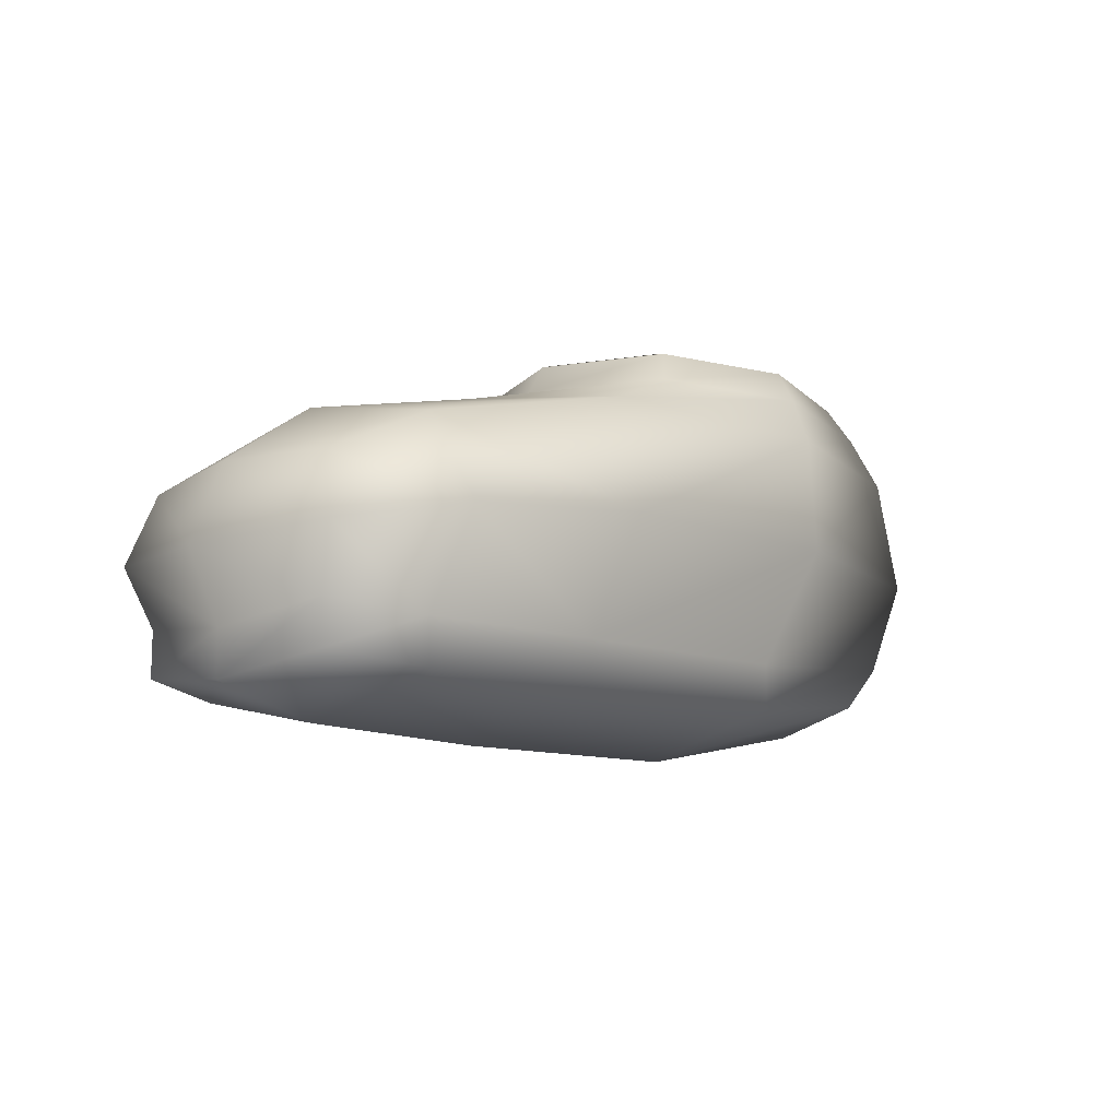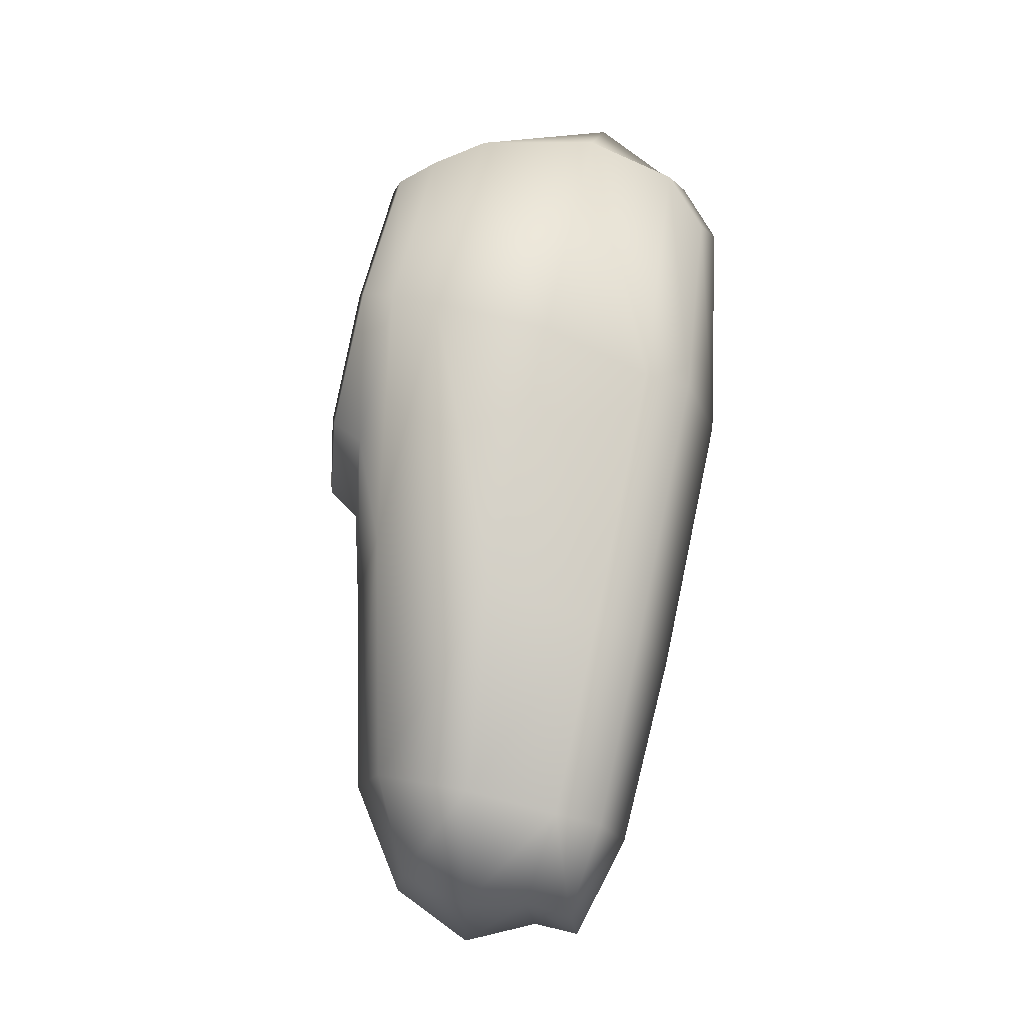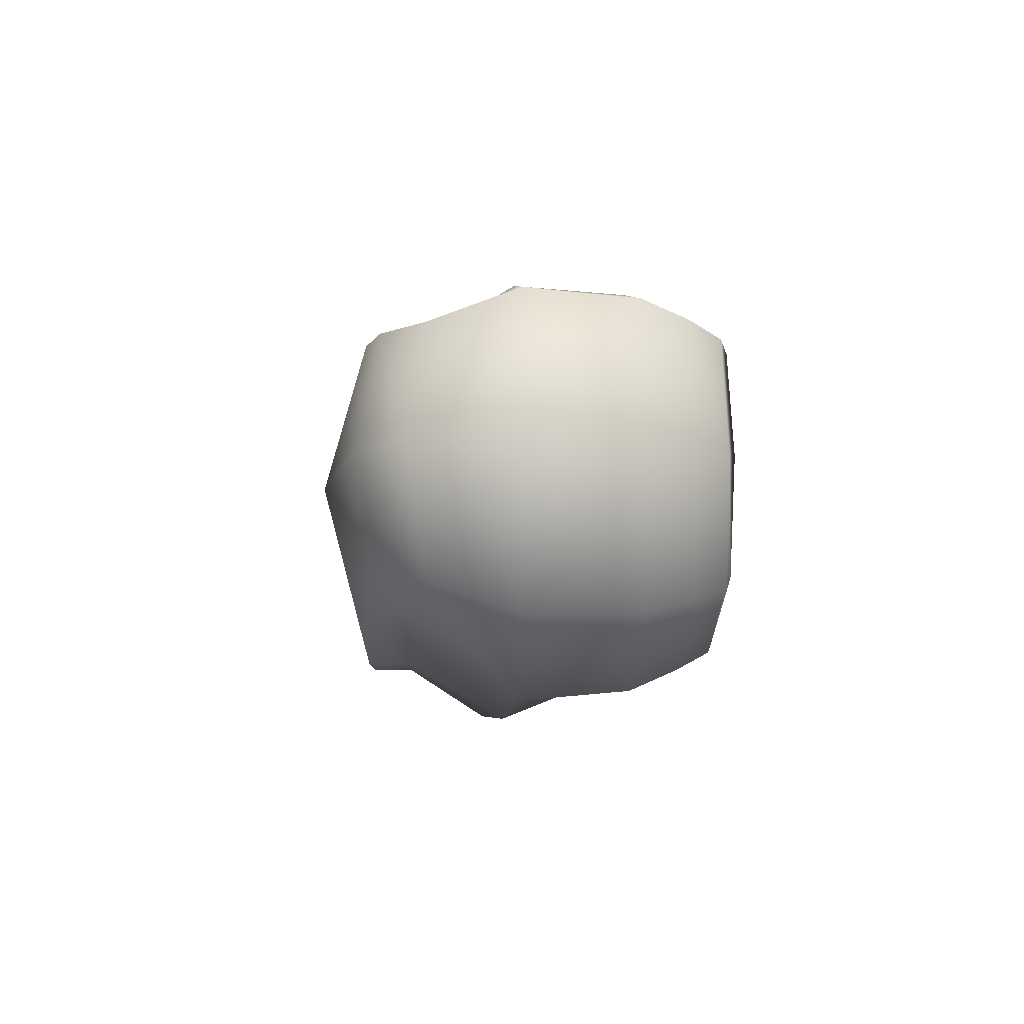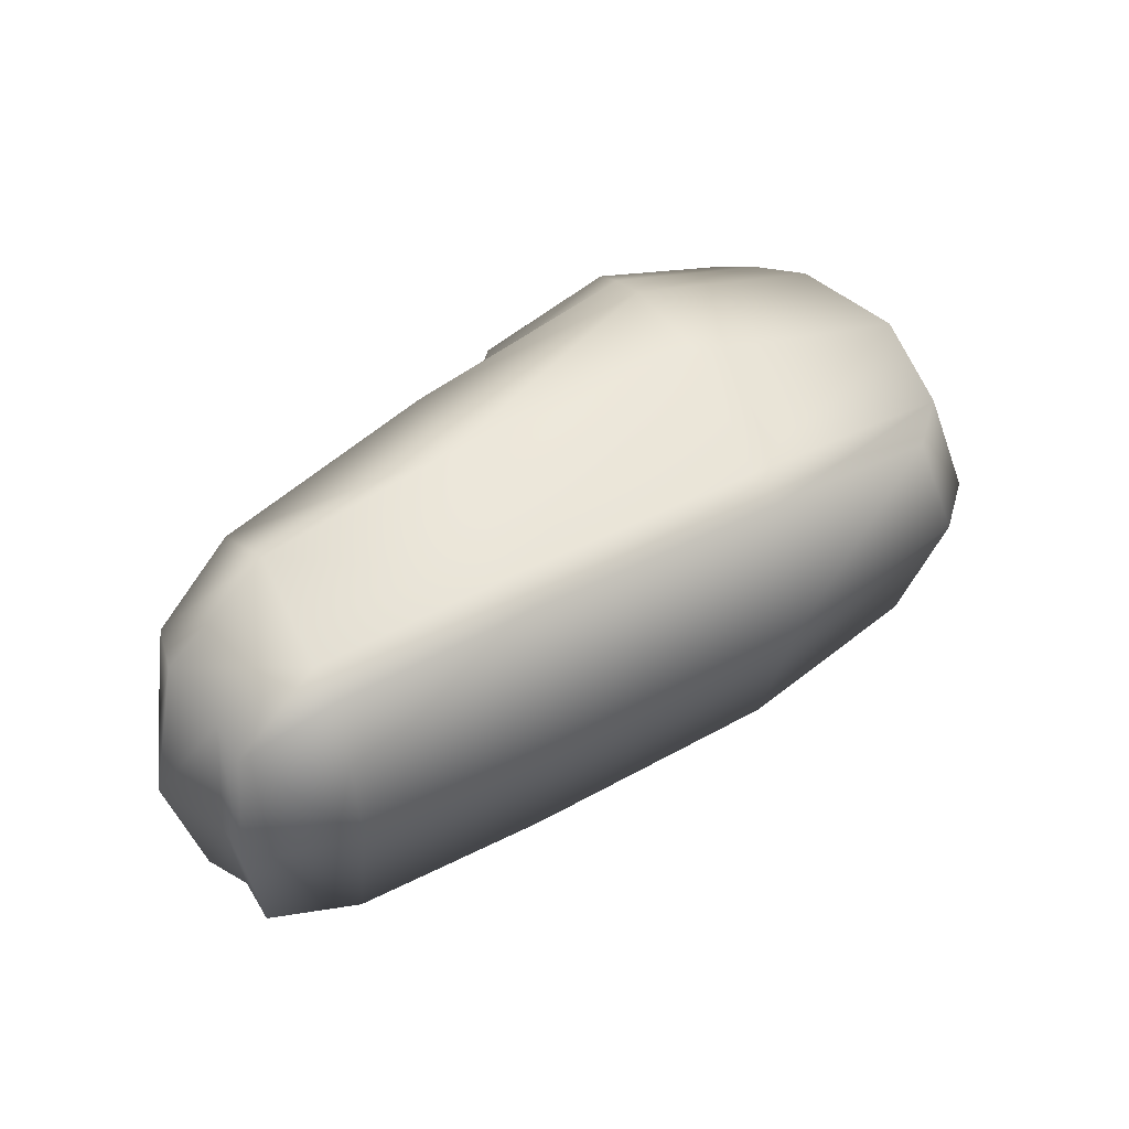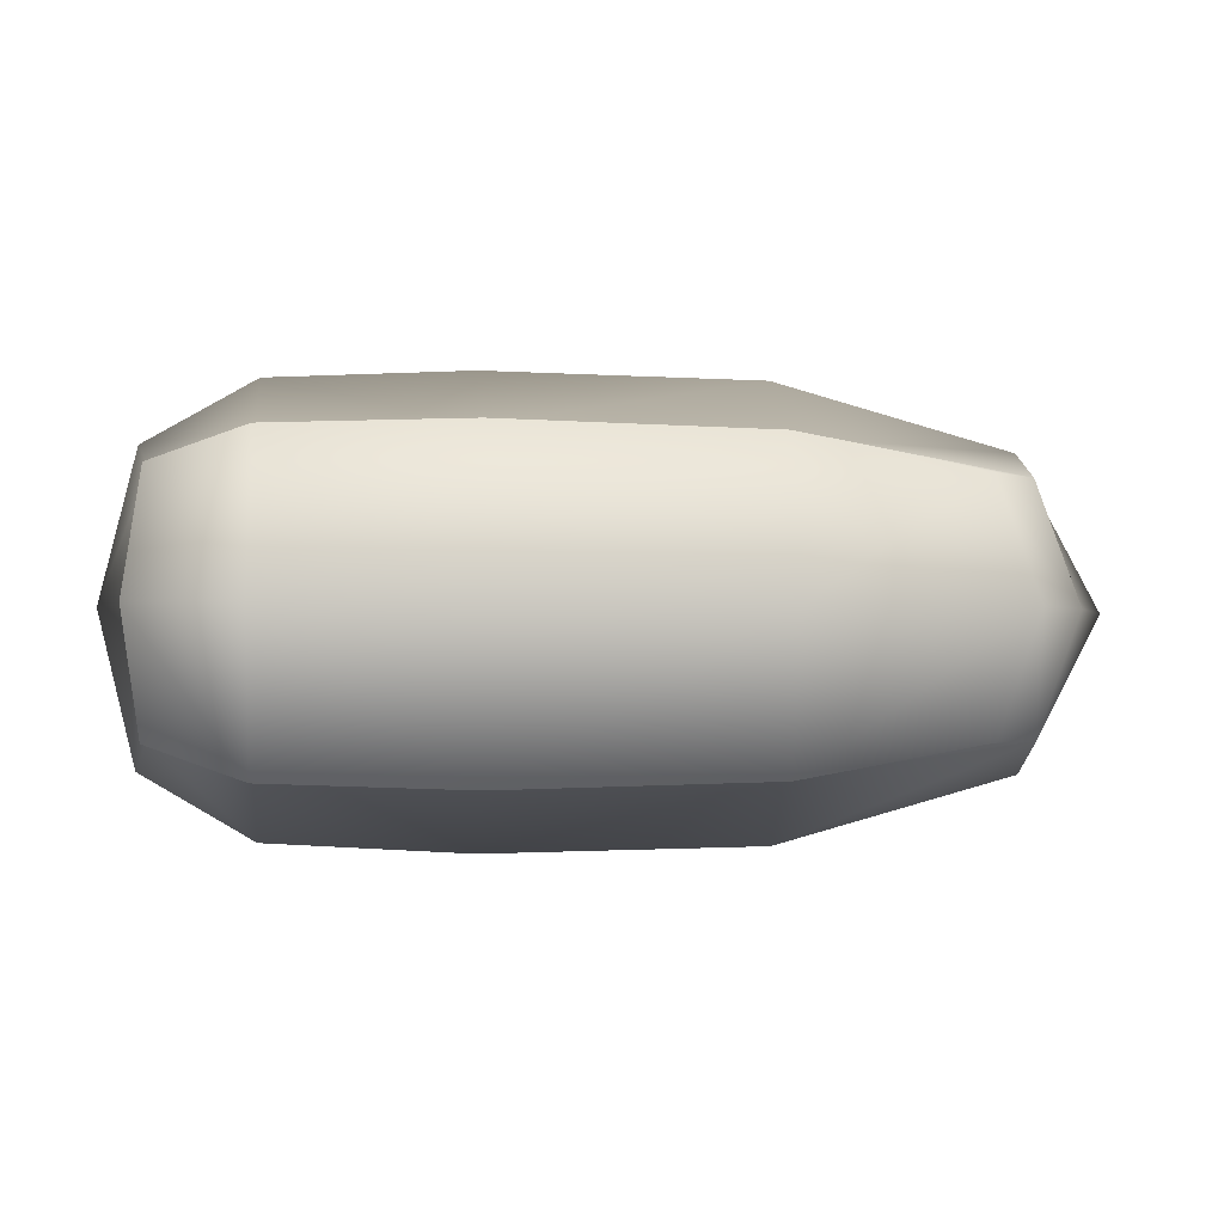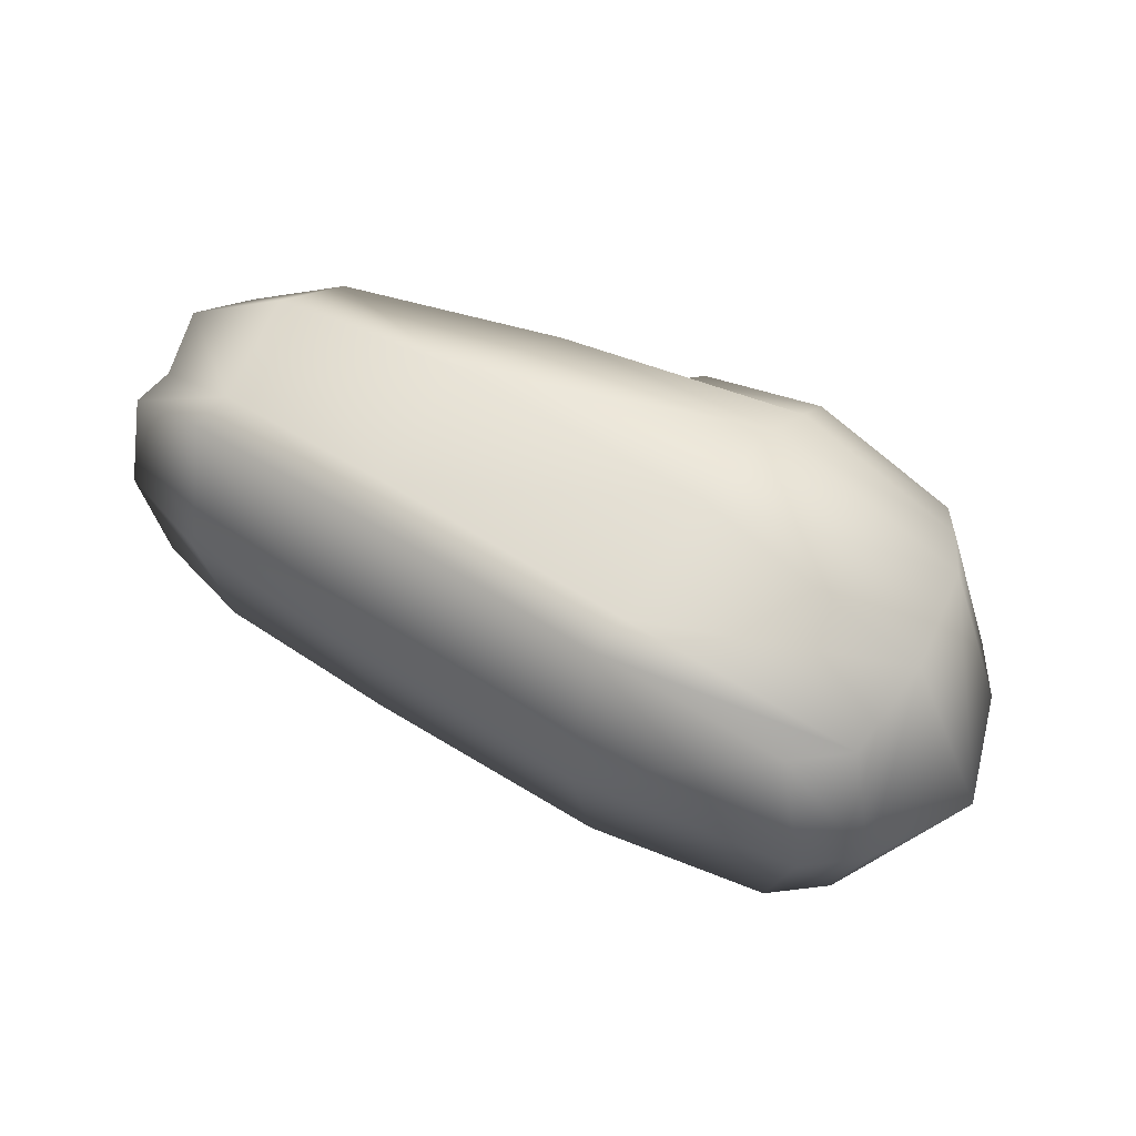
<metadata>
{"format":"obj","ext":"obj","renderer":"f3d","projection":"perspective","resolution":1024,"background":"white","views":[{"elev":-12.3,"azim":-46.3,"up":"+Y"},{"elev":77.8,"azim":-76.5,"up":"+Z"},{"elev":-8.8,"azim":89.1,"up":"+Z"},{"elev":46.9,"azim":-29.8,"up":"+Z"},{"elev":-2.4,"azim":-4.7,"up":"+Z"},{"elev":52.8,"azim":36.4,"up":"+Z"}]}
</metadata>
<code>
o Shoe
v 2.099 -0.7134 -0.6999
v 1.765 0.7898 -0.7057
v 2.099 -0.7134 0.6999
v 1.765 0.7898 0.7057
v -0.8344 -0.9015 -0.9332
v -0.01935 0.7897 -0.7066
v -0.01935 0.7897 0.7066
v -0.8344 -0.9015 0.9332
v -2.525 -0.8737 -0.6999
v -2.525 -0.13 -0.6999
v -2.525 -0.13 0.6999
v -2.525 -0.8737 0.6999
v 1.983 0.4696 -0.8644
v 1.983 0.4696 0.8644
v -0.664 0.4789 1.016
v -0.664 0.4789 -1.016
v 2.133 -0.1912 -0.8888
v 2.322 -0.823 0
v 2.338 0.4697 0
v 2.133 -0.1912 0.8888
v -0.8449 -0.2642 -1.304
v -0.8449 -0.2642 1.304
v -0.8628 0.6291 -0
v -2.621 -0.5229 -0.8533
v -2.621 -0.5229 0.8533
v -2.621 -0.9631 -0
v -2.621 -0.08276 -0
v -2.011 0.1358 -0.9053
v -2.011 0.1358 0.9053
v -1.987 -0.9256 0.8932
v -1.987 -0.9256 -0.8932
v 0.7736 0.4719 -1.213
v 0.7736 0.4719 1.213
v 0.728 -0.8542 0.8932
v 0.728 -0.8542 -0.8932
v 2.065 0.7899 0
v -0.3183 0.7898 -0
v 0.8035 0.7898 -0.971
v 0.8035 0.7898 0.971
v 1.808 0.7505 -0.7904
v 1.808 0.7505 0.7904
v -0.06108 0.7583 0.8047
v -0.06108 0.7583 -0.8047
v 2.602 -0.2022 0
v -2.056 0.3213 -0
v -2.82 -0.5671 -0
v -1.999 -0.4003 1.232
v -1.999 -0.4003 -1.232
v 0.7578 -0.2125 1.274
v 0.7578 -0.2125 -1.274
v 2.119 0.7505 0
v -0.3749 0.7686 -0
v 0.7974 0.7514 -1.09
v 0.7974 0.7514 1.09
v 1.621 0.978 -0.6382
v 1.893 0.9779 0
v 1.621 0.978 0.6382
v 0.06736 0.9781 0.6388
v -0.2033 0.978 -0
v 0.06736 0.9781 -0.6388
v 0.8085 0.978 -0.878
v 0.8085 0.978 0.878
v 1.664 0.942 -0.715
v 1.664 0.942 0.715
v 0.02631 0.9491 0.7279
v 0.02631 0.9491 -0.7279
v 1.945 0.942 0
v -0.2576 0.9584 -0
v 0.803 0.9429 -0.9864
v 0.803 0.9429 0.9864
v 1.823 -0.9797 0.6999
v 2.045 -1.089 0
v 1.823 -0.9797 -0.6999
v -0.8341 -1.168 -0.9332
v -0.8341 -1.402 -0
v -0.8341 -1.168 0.9332
v -2.525 -1.14 -0.6999
v -2.62 -1.229 -0
v -2.525 -1.14 0.6999
v -1.987 -1.192 0.8932
v -1.987 -1.192 -0.8932
v 0.7283 -1.12 0.8932
v 0.7283 -1.12 -0.8932
v -1.996 -1.388 -0
v 0.7502 -1.358 0
f 1 17 44 18
f 17 13 19 44
f 44 19 14 20
f 18 44 20 3
f 15 23 45 29
f 23 16 28 45
f 45 28 10 27
f 29 45 27 11
f 12 25 46 26
f 25 11 27 46
f 46 27 10 24
f 26 46 24 9
f 8 22 47 30
f 22 15 29 47
f 47 29 11 25
f 30 47 25 12
f 16 21 48 28
f 21 5 31 48
f 48 31 9 24
f 28 48 24 10
f 14 33 49 20
f 33 15 22 49
f 49 22 8 34
f 20 49 34 3
f 1 35 50 17
f 35 5 21 50
f 50 21 16 32
f 17 50 32 13
f 51 41 14 19
f 40 51 19 13
f 52 43 16 23
f 42 52 23 15
f 53 40 13 32
f 43 53 32 16
f 54 42 15 33
f 41 54 33 14
f 34 8 76 82
f 18 3 71 72
f 8 30 80 76
f 5 35 83 74
f 30 12 79 80
f 12 26 78 79
f 35 1 73 83
f 31 5 74 81
f 43 52 68 66
f 6 38 61 60
f 38 2 55 61
f 53 43 66 69
f 51 40 63 67
f 37 6 60 59
f 7 37 59 58
f 40 53 69 63
f 55 56 67 63
f 56 57 64 67
f 58 59 68 65
f 59 60 66 68
f 60 61 69 66
f 61 55 63 69
f 57 62 70 64
f 62 58 65 70
f 42 54 70 65
f 39 7 58 62
f 4 39 62 57
f 52 42 65 68
f 2 36 56 55
f 54 41 64 70
f 36 4 57 56
f 41 51 67 64
f 74 75 84 81
f 75 76 80 84
f 84 80 79 78
f 81 84 78 77
f 71 82 85 72
f 82 76 75 85
f 85 75 74 83
f 72 85 83 73
f 9 31 81 77
f 3 34 82 71
f 26 9 77 78
f 1 18 72 73

</code>
